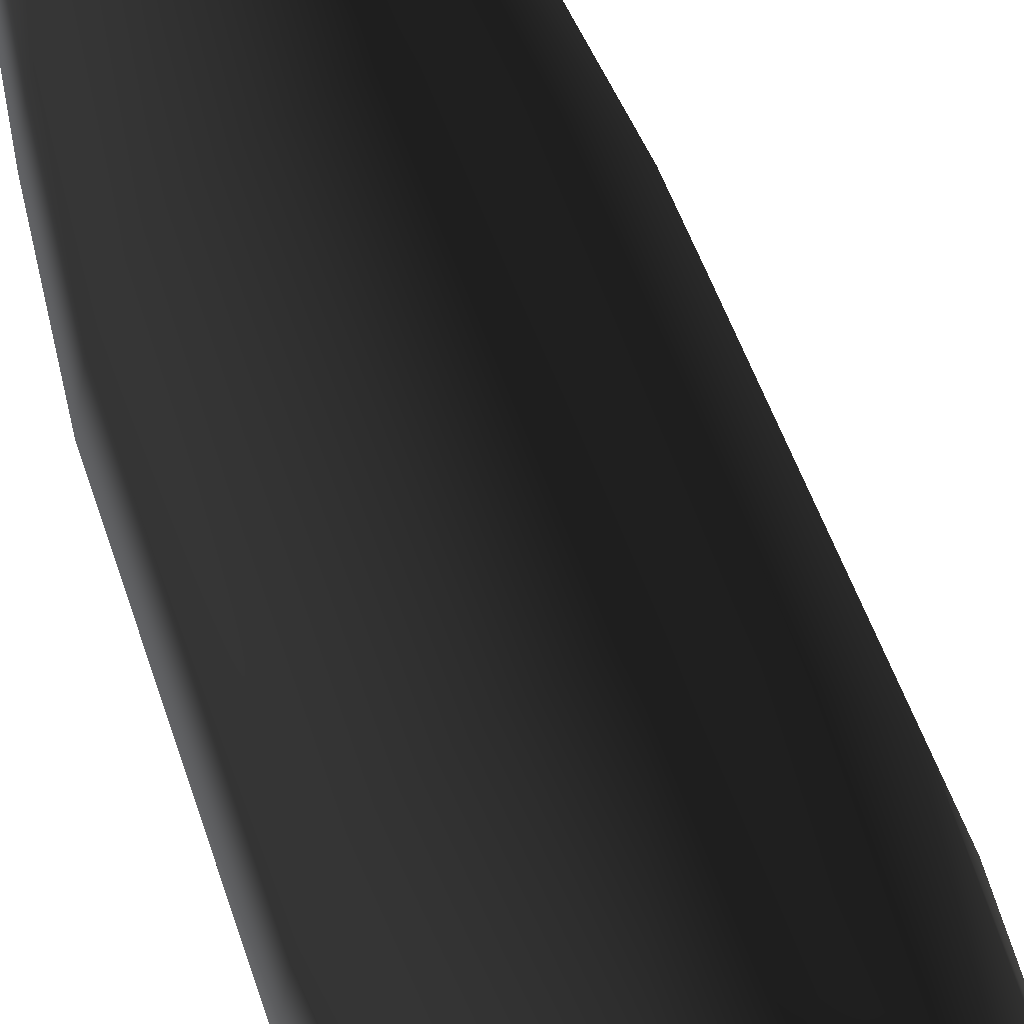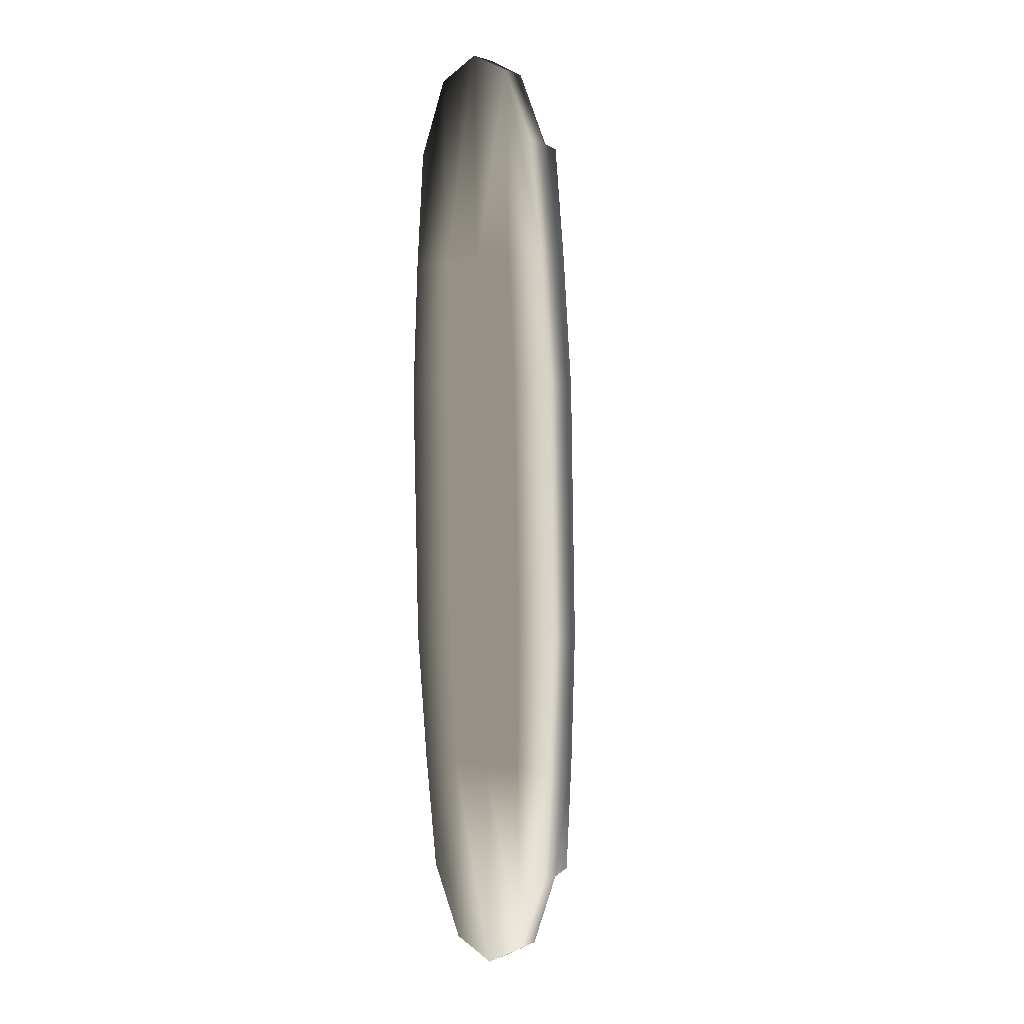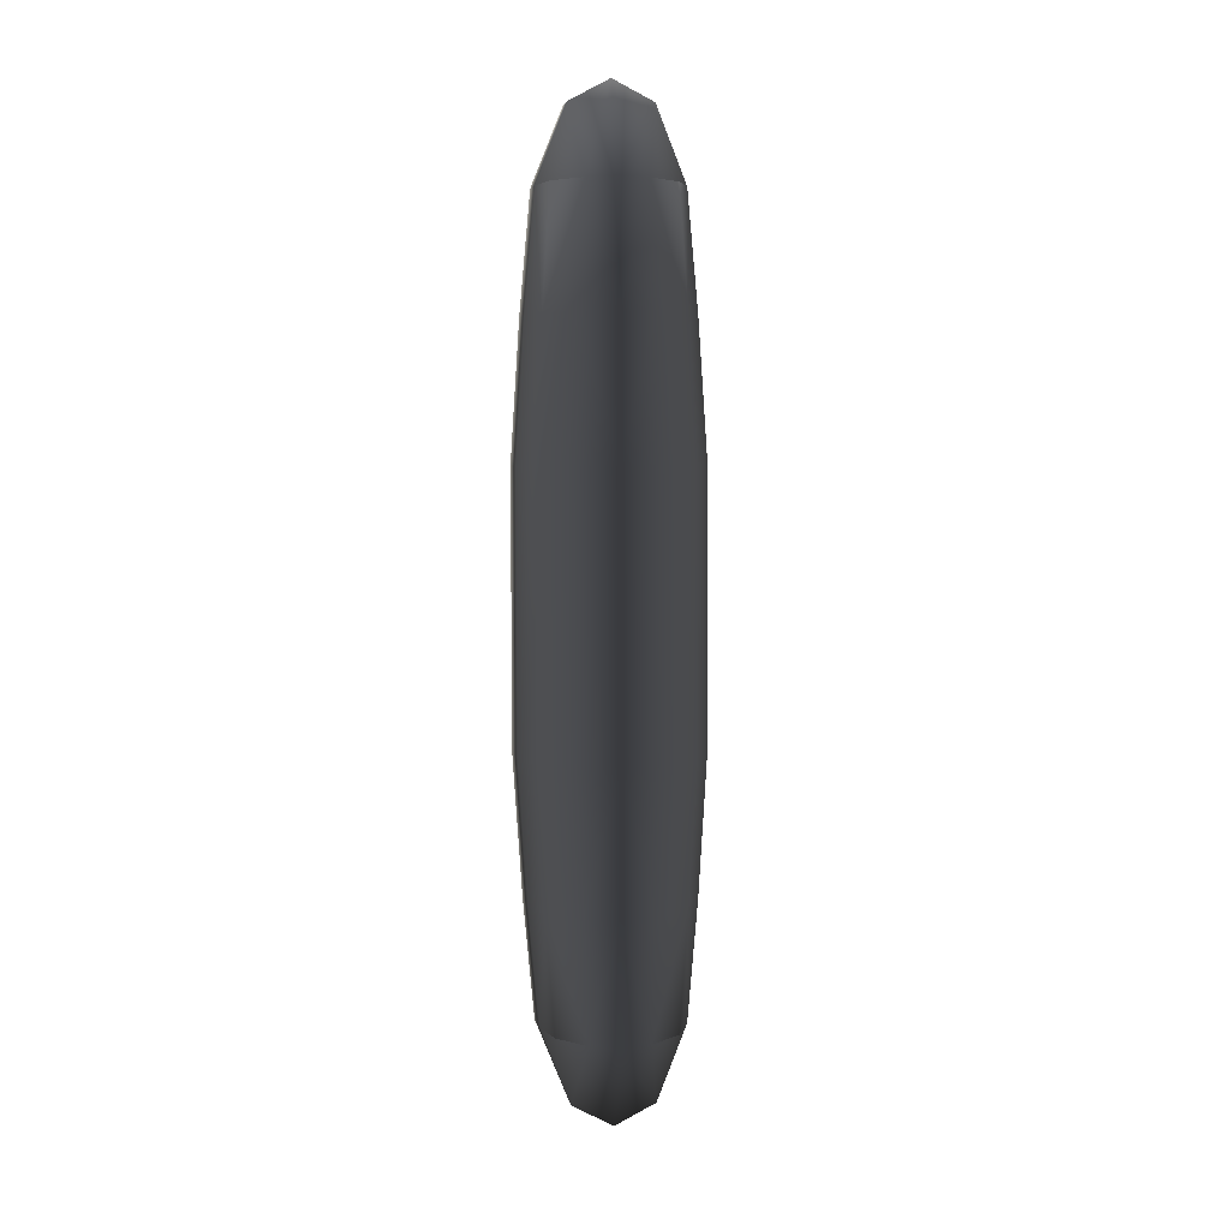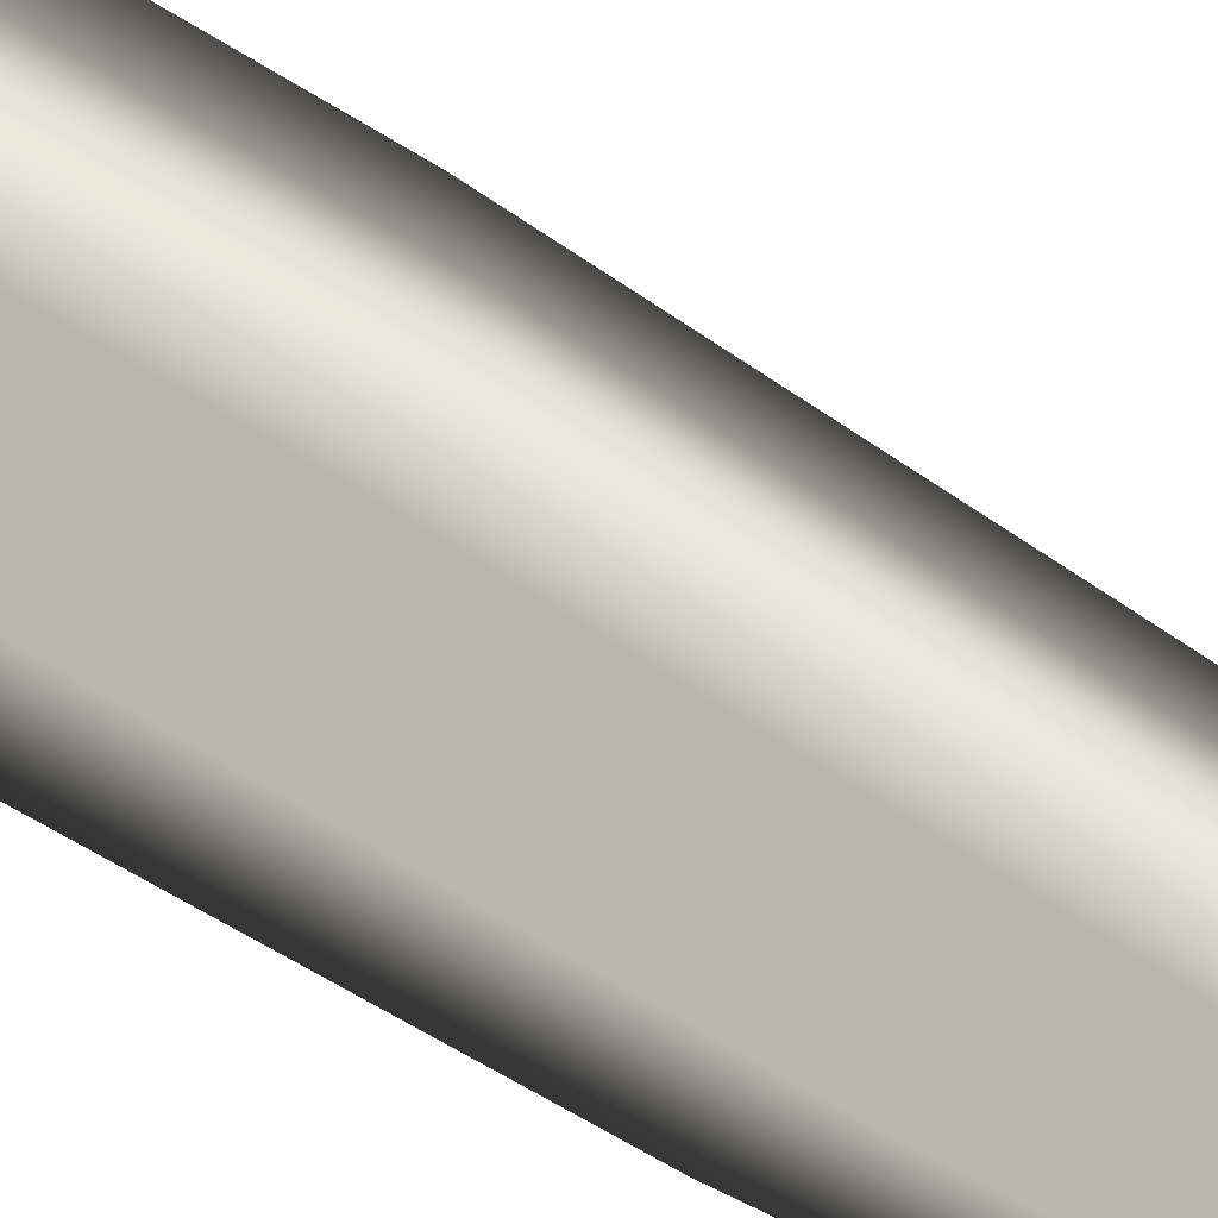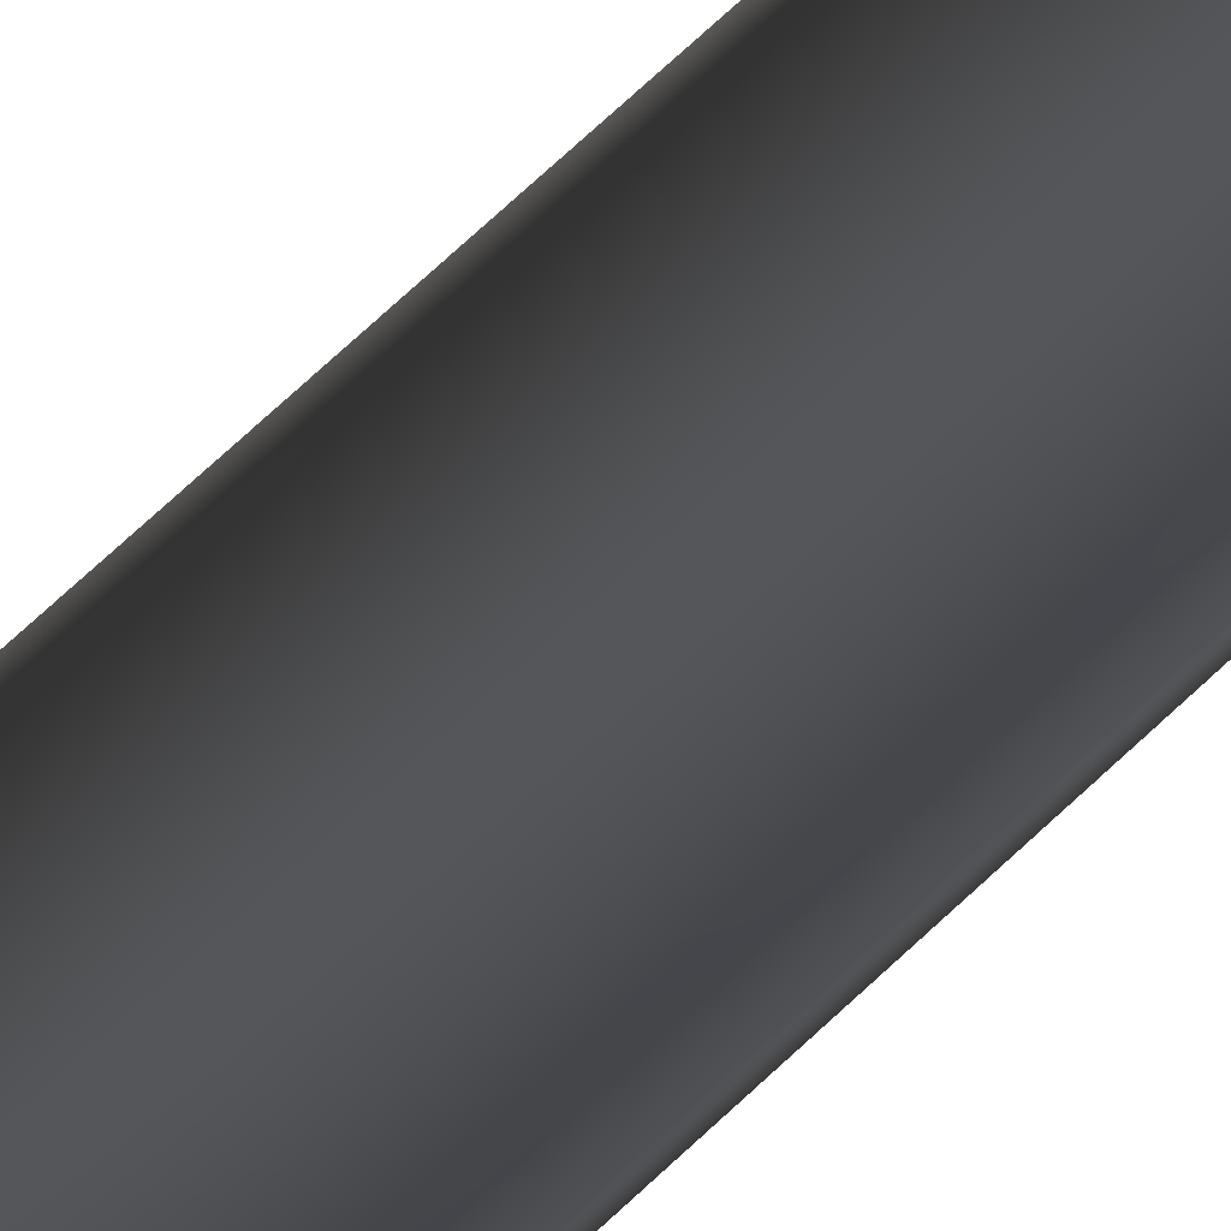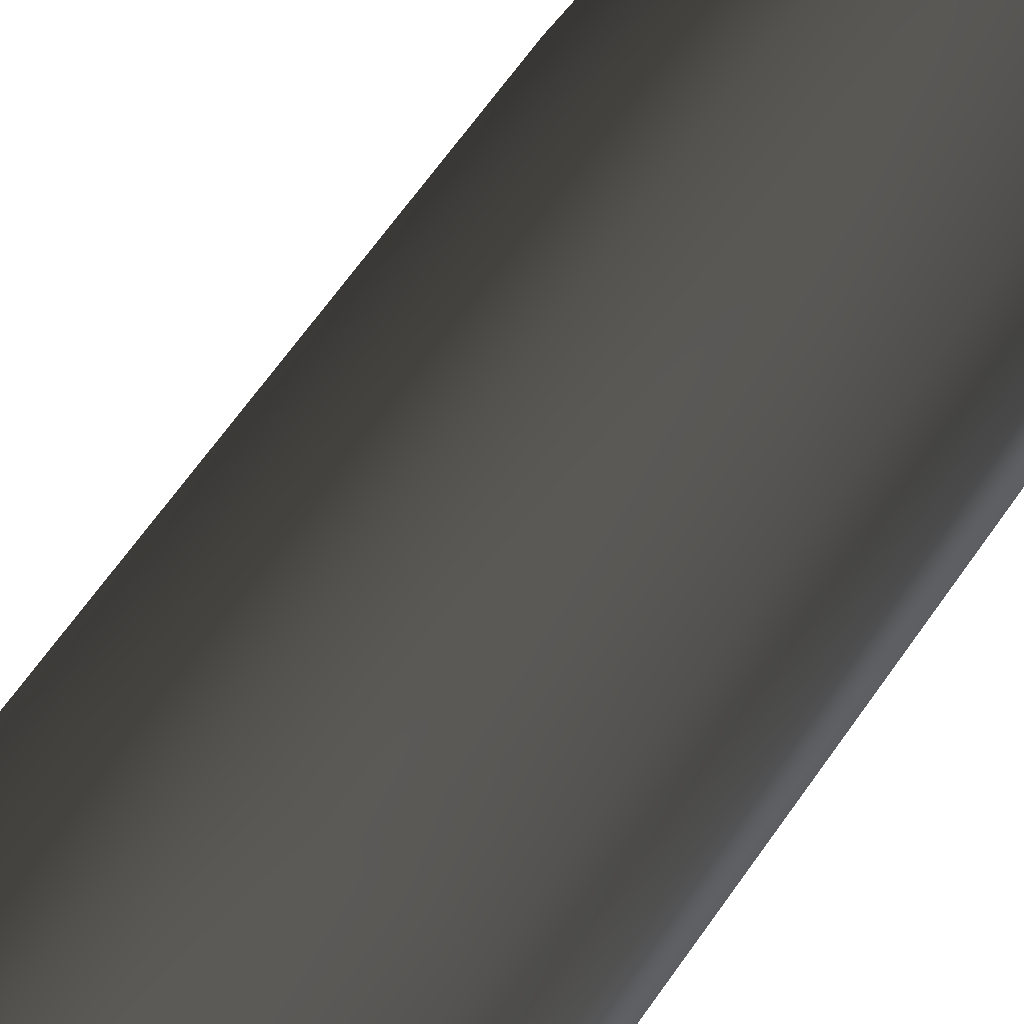
<metadata>
{"format":"obj","ext":"obj","renderer":"f3d","projection":"perspective","resolution":1024,"background":"white","views":[{"elev":34.3,"azim":-13.5,"up":"+Y"},{"elev":0.8,"azim":37.1,"up":"+Z"},{"elev":5.9,"azim":174.8,"up":"+Z"},{"elev":-33.8,"azim":41.1,"up":"+Y"},{"elev":79.7,"azim":-132.3,"up":"+Y"},{"elev":52.2,"azim":31.9,"up":"+Y"}]}
</metadata>
<code>
v  8.745 -7.224 39.64
v  8.372 -3.863 39.7
v  4.865 -4.108 48.77
v  5.082 -7.471 48.71
v  -11.12 -6.39 9.044
v  -11.12 -5.949 -7.136
v  -5.559 -5.949 -7.136
v  -5.559 -6.39 9.044
v  7.963 1.056 25.63
v  6.936 0.6706 39.78
v  9.612 -3.477 25.55
v  8.818 1.505 9.185
v  10.64 -3.029 9.104
v  -1e-06 6.401 25.73
v  -1e-06 6.015 39.89
v  3.468 4.132 39.85
v  3.981 4.517 25.7
v  -1e-06 6.848 9.299
v  4.409 4.965 9.266
v  -7.963 1.056 25.63
v  -6.936 0.6706 39.78
v  -3.468 4.132 39.85
v  -3.981 4.517 25.7
v  -8.818 1.505 9.185
v  -4.409 4.965 9.266
v  -10.04 -6.838 25.49
v  -8.745 -7.224 39.64
v  -8.372 -3.863 39.7
v  -9.612 -3.477 25.55
v  -10.64 -3.029 9.104
v  10.04 -6.838 25.49
v  5.02 -6.838 25.5
v  11.12 -6.39 9.044
v  5.559 -6.39 9.063
v  0 -7.541 51.28
v  -5.082 -7.471 48.71
v  -5.02 -6.838 25.5
v  0 -6.838 25.5
v  -0 -6.39 9.063
v  -4.865 -4.108 48.77
v  -0 -4.176 51.34
v  -1e-06 7.29 -6.9
v  -4.409 5.407 -6.933
v  8.818 1.946 -6.995
v  4.409 5.407 -6.933
v  11.12 -5.949 -7.136
v  10.64 -2.588 -7.076
v  -8.818 1.946 -6.995
v  -10.64 -2.588 -7.076
v  5.559 -5.949 -7.136
v  -0 -5.949 -7.136
v  8.745 -4.674 -53.92
v  5.082 -4.426 -62.98
v  4.865 -1.063 -62.92
v  8.372 -1.313 -53.86
v  -11.12 -5.508 -23.32
v  -5.559 -5.508 -23.32
v  7.963 2.835 -39.62
v  9.612 -1.698 -39.7
v  6.936 3.221 -53.77
v  8.818 2.387 -23.18
v  10.64 -2.147 -23.26
v  -1e-06 8.179 -39.53
v  3.981 6.296 -39.57
v  3.468 6.682 -53.72
v  -1e-06 8.565 -53.68
v  -1e-06 7.732 -23.1
v  4.409 5.848 -23.13
v  -7.963 2.835 -39.62
v  -3.981 6.296 -39.57
v  -3.468 6.682 -53.72
v  -6.936 3.221 -53.77
v  -8.818 2.387 -23.18
v  -4.409 5.848 -23.13
v  -10.04 -5.059 -39.76
v  -9.612 -1.698 -39.7
v  -8.372 -1.313 -53.86
v  -8.745 -4.674 -53.92
v  -10.64 -2.147 -23.26
v  10.04 -5.059 -39.76
v  5.02 -5.059 -39.77
v  11.12 -5.508 -23.32
v  5.559 -5.507 -23.34
v  0 -4.356 -65.55
v  0 -5.059 -39.77
v  -5.02 -5.059 -39.77
v  -5.082 -4.426 -62.98
v  -0 -5.507 -23.34
v  -0 -0.9911 -65.49
v  -4.865 -1.063 -62.92
o Cylinder048
g Cylinder048
f 1 2 3 4
f 5 6 7 8
f 9 10 2 11
f 12 9 11 13
f 14 15 16 17
f 18 14 17 19
f 20 21 22 23
f 24 20 23 25
f 26 27 28 29
f 5 26 29 30
f 31 1 4 32
f 33 31 32 34
f 35 36 37 38
f 38 37 8 39
f 15 22 40 41
f 25 18 42 43
f 22 15 14 23
f 23 14 18 25
f 36 27 26 37
f 37 26 5 8
f 22 21 28 40
f 19 12 44 45
f 16 15 41 3
f 16 10 9 17
f 17 9 12 19
f 4 35 38 32
f 32 38 39 34
f 13 33 46 47
f 30 24 48 49
f 2 10 16 3
f 2 1 31 11
f 11 31 33 13
f 28 21 20 29
f 29 20 24 30
f 40 36 35 41
f 28 27 36 40
f 41 35 4 3
f 44 12 13 47
f 42 18 19 45
f 48 24 25 43
f 6 5 30 49
f 50 34 39 51
f 51 39 8 7
f 46 33 34 50
f 52 53 54 55
f 56 57 7 6
f 58 59 55 60
f 61 62 59 58
f 63 64 65 66
f 67 68 64 63
f 69 70 71 72
f 73 74 70 69
f 75 76 77 78
f 56 79 76 75
f 80 81 53 52
f 82 83 81 80
f 84 85 86 87
f 85 88 57 86
f 66 89 90 71
f 74 43 42 67
f 71 70 63 66
f 70 74 67 63
f 87 86 75 78
f 86 57 56 75
f 71 90 77 72
f 68 45 44 61
f 65 54 89 66
f 65 64 58 60
f 64 68 61 58
f 53 81 85 84
f 81 83 88 85
f 62 47 46 82
f 79 49 48 73
f 55 54 65 60
f 55 59 80 52
f 59 62 82 80
f 77 76 69 72
f 76 79 73 69
f 90 89 84 87
f 77 90 87 78
f 89 54 53 84
f 44 47 62 61
f 42 45 68 67
f 48 43 74 73
f 6 49 79 56
f 50 51 88 83
f 51 7 57 88
f 46 50 83 82

</code>
